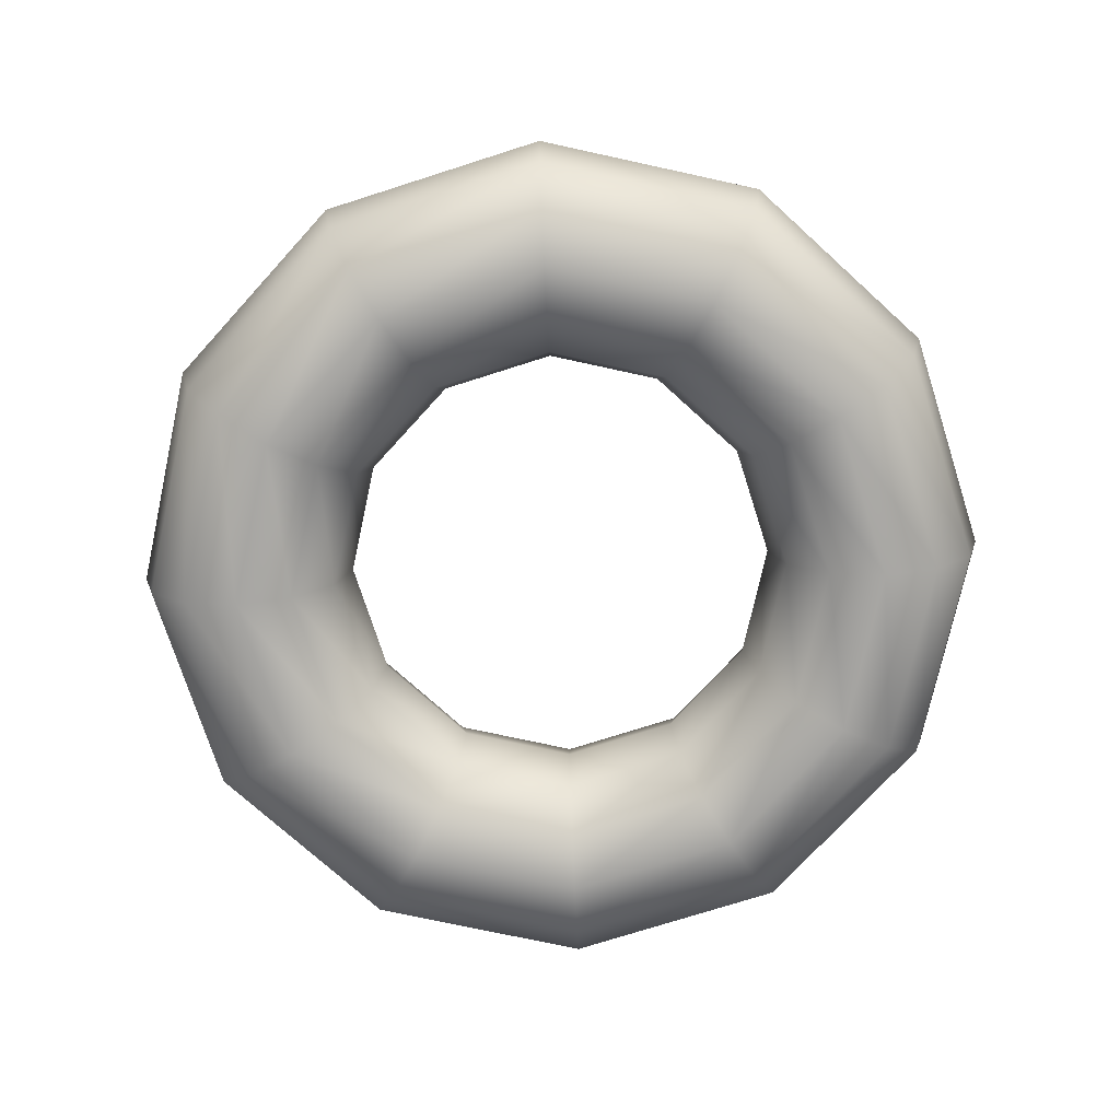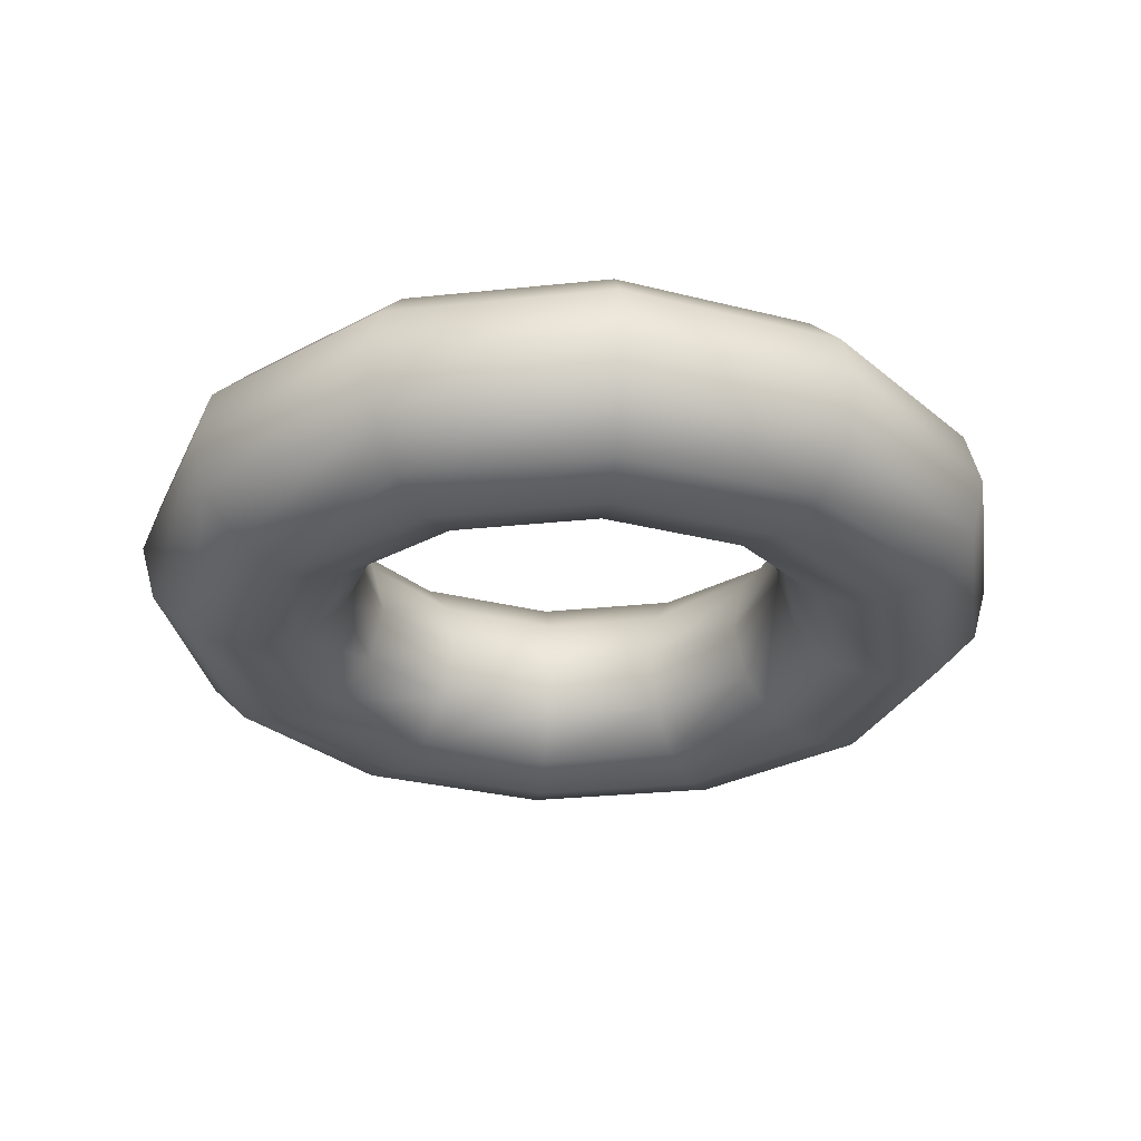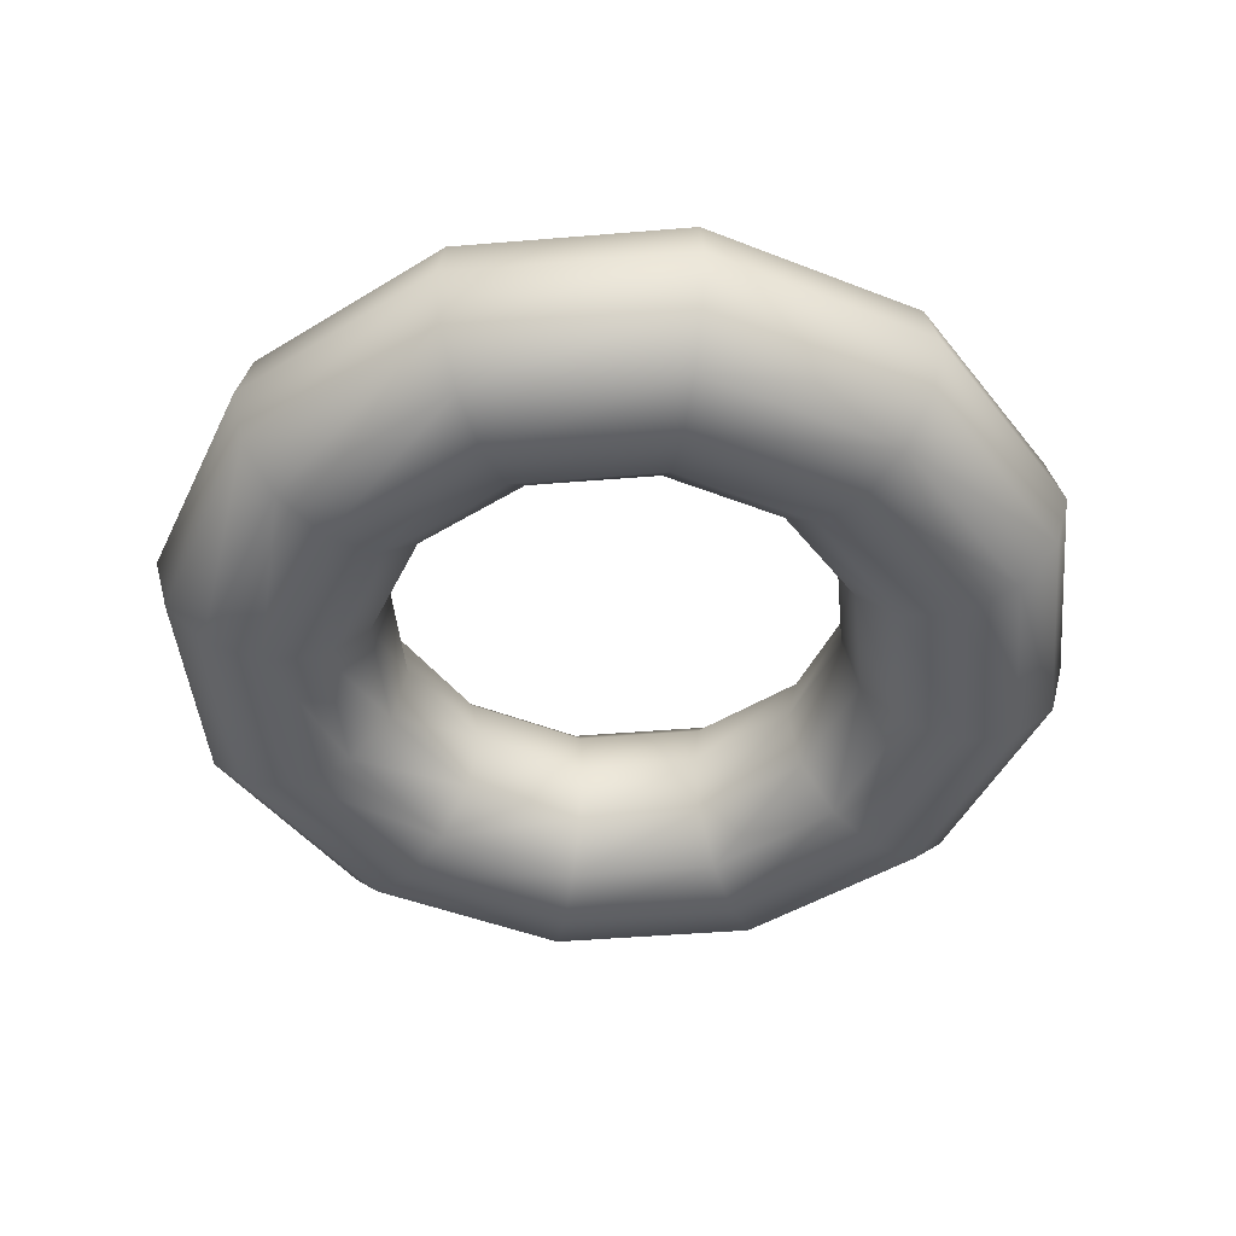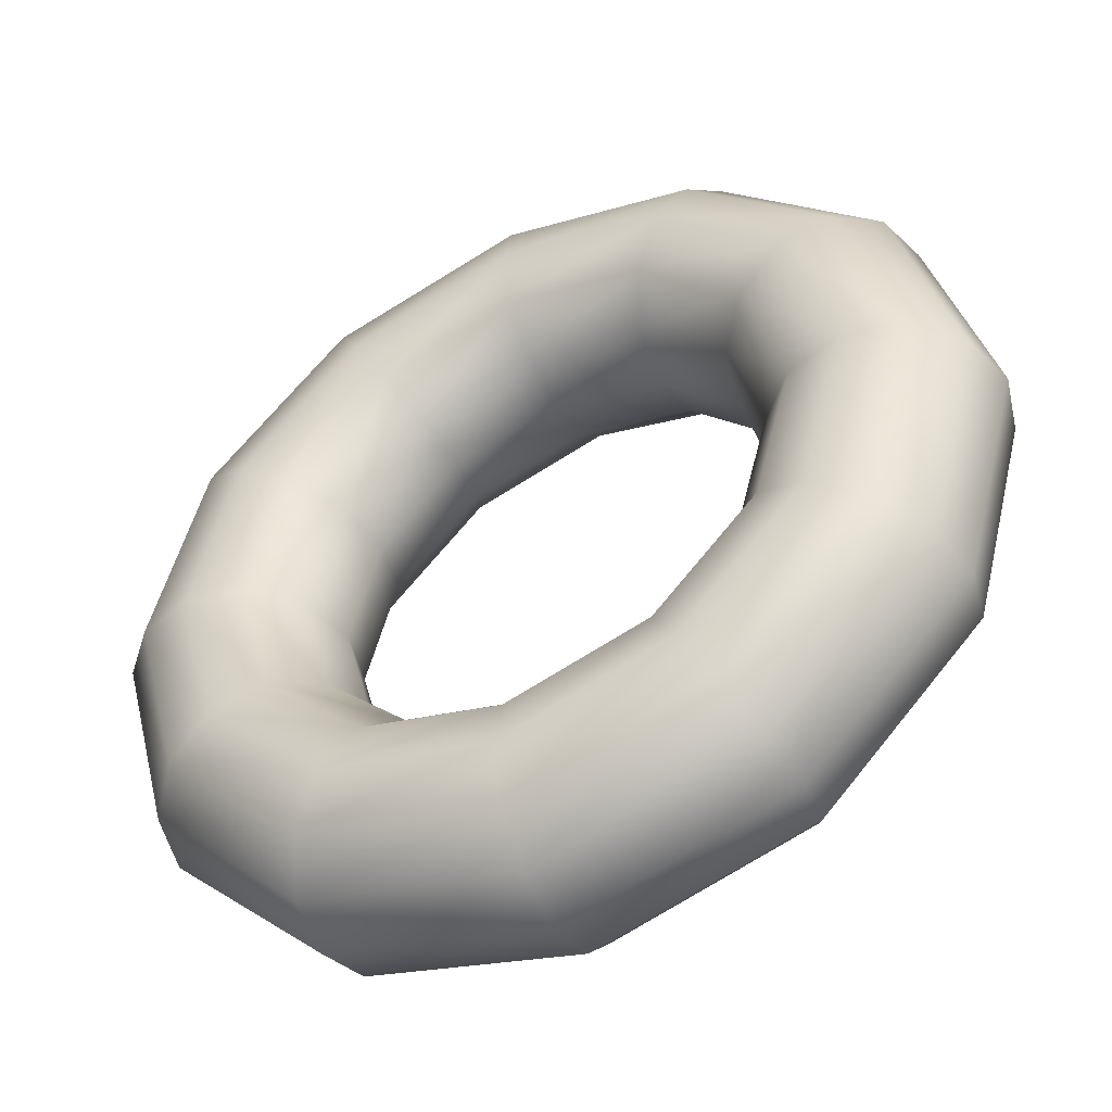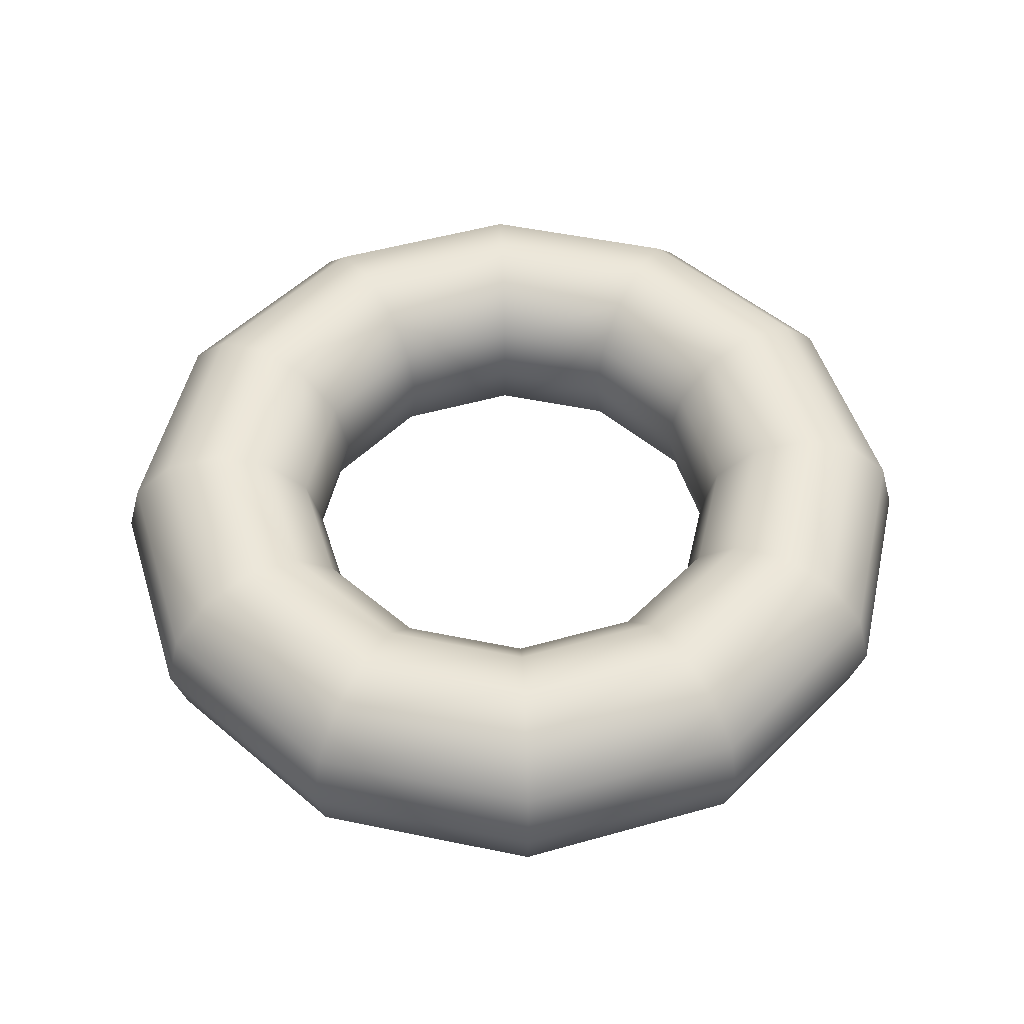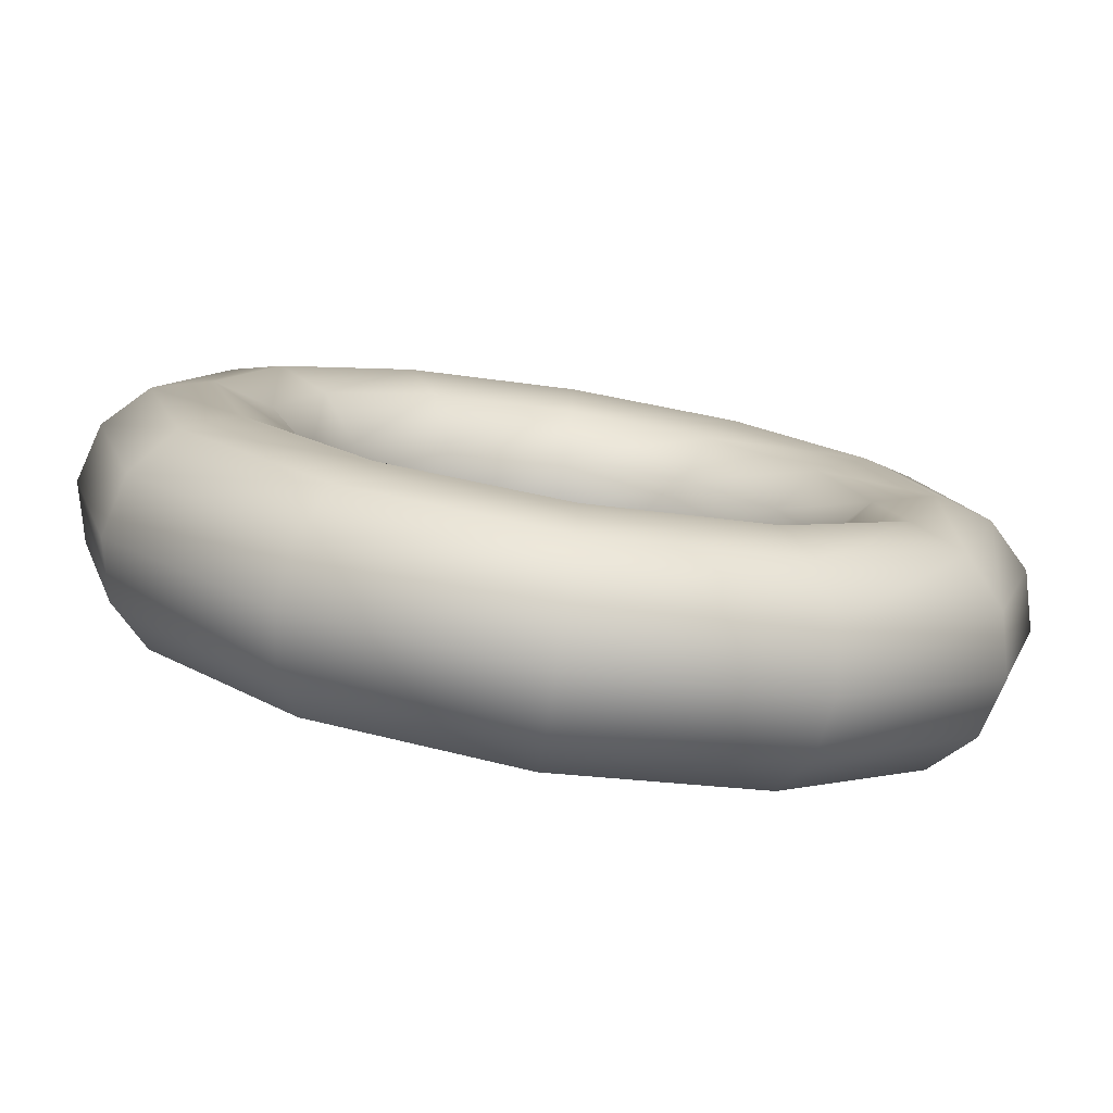
<metadata>
{"format":"obj","ext":"obj","renderer":"f3d","projection":"perspective","resolution":1024,"background":"white","views":[{"elev":-74.0,"azim":-147.3,"up":"+Z"},{"elev":-28.7,"azim":-156.0,"up":"+Z"},{"elev":-45.2,"azim":-9.5,"up":"+Z"},{"elev":-48.0,"azim":27.8,"up":"+Y"},{"elev":50.5,"azim":-2.2,"up":"+Z"},{"elev":-78.7,"azim":-9.1,"up":"+Y"}]}
</metadata>
<code>
o Torus.001
v 0 1 4.371e-08
v -0.5 0.866 3.785e-08
v -0.4833 0.837 0.125
v 0 0.9665 0.125
v -0.4375 0.7578 0.2165
v 0 0.875 0.2165
v -0.375 0.6495 0.25
v 0 0.75 0.25
v -0.3125 0.5413 0.2165
v 0 0.625 0.2165
v -0.2667 0.462 0.125
v 0 0.5335 0.125
v -0.25 0.433 1.893e-08
v 0 0.5 2.186e-08
v -0.2667 0.462 -0.125
v 0 0.5335 -0.125
v -0.3125 0.5413 -0.2165
v 0 0.625 -0.2165
v -0.375 0.6495 -0.25
v 0 0.75 -0.25
v -0.4375 0.7578 -0.2165
v 0 0.875 -0.2165
v -0.4833 0.837 -0.125
v 0 0.9665 -0.125
v -0.866 0.5 2.186e-08
v -0.837 0.4833 0.125
v -0.7578 0.4375 0.2165
v -0.6495 0.375 0.25
v -0.5413 0.3125 0.2165
v -0.462 0.2667 0.125
v -0.433 0.25 1.093e-08
v -0.462 0.2667 -0.125
v -0.5413 0.3125 -0.2165
v -0.6495 0.375 -0.25
v -0.7578 0.4375 -0.2165
v -0.837 0.4833 -0.125
v -1 7.55e-08 0
v -0.9665 6.75e-08 0.125
v -0.875 5.66e-08 0.2165
v -0.75 4.569e-08 0.25
v -0.625 3.772e-08 0.2165
v -0.5335 3.481e-08 0.125
v -0.5 3.775e-08 0
v -0.5335 4.574e-08 -0.125
v -0.625 5.665e-08 -0.2165
v -0.75 6.755e-08 -0.25
v -0.875 7.552e-08 -0.2165
v -0.9665 7.843e-08 -0.125
v -0.866 -0.5 -2.186e-08
v -0.837 -0.4833 0.125
v -0.7578 -0.4375 0.2165
v -0.6495 -0.375 0.25
v -0.5413 -0.3125 0.2165
v -0.462 -0.2667 0.125
v -0.433 -0.25 -1.093e-08
v -0.462 -0.2667 -0.125
v -0.5413 -0.3125 -0.2165
v -0.6495 -0.375 -0.25
v -0.7578 -0.4375 -0.2165
v -0.837 -0.4833 -0.125
v -0.5 -0.866 -3.785e-08
v -0.4833 -0.837 0.125
v -0.4375 -0.7578 0.2165
v -0.375 -0.6495 0.25
v -0.3125 -0.5413 0.2165
v -0.2667 -0.462 0.125
v -0.25 -0.433 -1.893e-08
v -0.2667 -0.462 -0.125
v -0.3125 -0.5413 -0.2165
v -0.375 -0.6495 -0.25
v -0.4375 -0.7578 -0.2165
v -0.4833 -0.837 -0.125
v -8.742e-08 -1 -4.371e-08
v -8.45e-08 -0.9665 0.125
v -7.649e-08 -0.875 0.2165
v -6.557e-08 -0.75 0.25
v -5.464e-08 -0.625 0.2165
v -4.664e-08 -0.5335 0.125
v -4.371e-08 -0.5 -2.186e-08
v -4.664e-08 -0.5335 -0.125
v -5.464e-08 -0.625 -0.2165
v -6.557e-08 -0.75 -0.25
v -7.649e-08 -0.875 -0.2165
v -8.45e-08 -0.9665 -0.125
v 0.5 -0.866 -3.785e-08
v 0.4833 -0.837 0.125
v 0.4375 -0.7578 0.2165
v 0.375 -0.6495 0.25
v 0.3125 -0.5413 0.2165
v 0.2667 -0.462 0.125
v 0.25 -0.433 -1.893e-08
v 0.2667 -0.462 -0.125
v 0.3125 -0.5413 -0.2165
v 0.375 -0.6495 -0.25
v 0.4375 -0.7578 -0.2165
v 0.4833 -0.837 -0.125
v 0.866 -0.5 -2.186e-08
v 0.837 -0.4833 0.125
v 0.7578 -0.4375 0.2165
v 0.6495 -0.375 0.25
v 0.5413 -0.3125 0.2165
v 0.462 -0.2667 0.125
v 0.433 -0.25 -1.093e-08
v 0.462 -0.2667 -0.125
v 0.5413 -0.3125 -0.2165
v 0.6495 -0.375 -0.25
v 0.7578 -0.4375 -0.2165
v 0.837 -0.4833 -0.125
v 1 7.55e-08 0
v 0.9665 6.75e-08 0.125
v 0.875 5.66e-08 0.2165
v 0.75 4.569e-08 0.25
v 0.625 3.772e-08 0.2165
v 0.5335 3.481e-08 0.125
v 0.5 3.775e-08 0
v 0.5335 4.574e-08 -0.125
v 0.625 5.665e-08 -0.2165
v 0.75 6.755e-08 -0.25
v 0.875 7.552e-08 -0.2165
v 0.9665 7.843e-08 -0.125
v 0.866 0.5 2.186e-08
v 0.837 0.4833 0.125
v 0.7578 0.4375 0.2165
v 0.6495 0.375 0.25
v 0.5413 0.3125 0.2165
v 0.462 0.2667 0.125
v 0.433 0.25 1.093e-08
v 0.462 0.2667 -0.125
v 0.5413 0.3125 -0.2165
v 0.6495 0.375 -0.25
v 0.7578 0.4375 -0.2165
v 0.837 0.4833 -0.125
v 0.5 0.866 3.785e-08
v 0.4833 0.837 0.125
v 0.4375 0.7578 0.2165
v 0.375 0.6495 0.25
v 0.3125 0.5413 0.2165
v 0.2667 0.462 0.125
v 0.25 0.433 1.893e-08
v 0.2667 0.462 -0.125
v 0.3125 0.5413 -0.2165
v 0.375 0.6495 -0.25
v 0.4375 0.7578 -0.2165
v 0.4833 0.837 -0.125
f 1 3 4
f 4 5 6
f 6 7 8
f 8 9 10
f 10 11 12
f 12 13 14
f 14 15 16
f 16 17 18
f 18 19 20
f 20 21 22
f 22 23 24
f 24 2 1
f 2 26 3
f 3 27 5
f 5 28 7
f 7 29 9
f 9 30 11
f 11 31 13
f 13 32 15
f 15 33 17
f 17 34 19
f 19 35 21
f 21 36 23
f 23 25 2
f 25 38 26
f 26 39 27
f 27 40 28
f 28 41 29
f 29 42 30
f 30 43 31
f 31 44 32
f 32 45 33
f 33 46 34
f 34 47 35
f 35 48 36
f 36 37 25
f 37 50 38
f 38 51 39
f 39 52 40
f 40 53 41
f 41 54 42
f 42 55 43
f 43 56 44
f 44 57 45
f 45 58 46
f 46 59 47
f 47 60 48
f 48 49 37
f 49 62 50
f 50 63 51
f 51 64 52
f 52 65 53
f 53 66 54
f 54 67 55
f 55 68 56
f 56 69 57
f 57 70 58
f 58 71 59
f 59 72 60
f 60 61 49
f 61 74 62
f 62 75 63
f 63 76 64
f 64 77 65
f 65 78 66
f 66 79 67
f 67 80 68
f 68 81 69
f 69 82 70
f 70 83 71
f 71 84 72
f 72 73 61
f 73 86 74
f 74 87 75
f 75 88 76
f 76 89 77
f 77 90 78
f 78 91 79
f 79 92 80
f 80 93 81
f 81 94 82
f 82 95 83
f 83 96 84
f 84 85 73
f 85 98 86
f 86 99 87
f 87 100 88
f 88 101 89
f 89 102 90
f 90 103 91
f 91 104 92
f 92 105 93
f 93 106 94
f 94 107 95
f 95 108 96
f 96 97 85
f 97 110 98
f 98 111 99
f 99 112 100
f 100 113 101
f 101 114 102
f 102 115 103
f 103 116 104
f 104 117 105
f 105 118 106
f 106 119 107
f 107 120 108
f 108 109 97
f 109 122 110
f 110 123 111
f 111 124 112
f 112 125 113
f 113 126 114
f 114 127 115
f 115 128 116
f 116 129 117
f 117 130 118
f 118 131 119
f 119 132 120
f 120 121 109
f 121 134 122
f 122 135 123
f 123 136 124
f 124 137 125
f 125 138 126
f 126 139 127
f 127 140 128
f 128 141 129
f 129 142 130
f 130 143 131
f 131 144 132
f 132 133 121
f 133 4 134
f 134 6 135
f 135 8 136
f 136 10 137
f 137 12 138
f 138 14 139
f 139 16 140
f 140 18 141
f 141 20 142
f 142 22 143
f 143 24 144
f 144 1 133
f 1 2 3
f 4 3 5
f 6 5 7
f 8 7 9
f 10 9 11
f 12 11 13
f 14 13 15
f 16 15 17
f 18 17 19
f 20 19 21
f 22 21 23
f 24 23 2
f 2 25 26
f 3 26 27
f 5 27 28
f 7 28 29
f 9 29 30
f 11 30 31
f 13 31 32
f 15 32 33
f 17 33 34
f 19 34 35
f 21 35 36
f 23 36 25
f 25 37 38
f 26 38 39
f 27 39 40
f 28 40 41
f 29 41 42
f 30 42 43
f 31 43 44
f 32 44 45
f 33 45 46
f 34 46 47
f 35 47 48
f 36 48 37
f 37 49 50
f 38 50 51
f 39 51 52
f 40 52 53
f 41 53 54
f 42 54 55
f 43 55 56
f 44 56 57
f 45 57 58
f 46 58 59
f 47 59 60
f 48 60 49
f 49 61 62
f 50 62 63
f 51 63 64
f 52 64 65
f 53 65 66
f 54 66 67
f 55 67 68
f 56 68 69
f 57 69 70
f 58 70 71
f 59 71 72
f 60 72 61
f 61 73 74
f 62 74 75
f 63 75 76
f 64 76 77
f 65 77 78
f 66 78 79
f 67 79 80
f 68 80 81
f 69 81 82
f 70 82 83
f 71 83 84
f 72 84 73
f 73 85 86
f 74 86 87
f 75 87 88
f 76 88 89
f 77 89 90
f 78 90 91
f 79 91 92
f 80 92 93
f 81 93 94
f 82 94 95
f 83 95 96
f 84 96 85
f 85 97 98
f 86 98 99
f 87 99 100
f 88 100 101
f 89 101 102
f 90 102 103
f 91 103 104
f 92 104 105
f 93 105 106
f 94 106 107
f 95 107 108
f 96 108 97
f 97 109 110
f 98 110 111
f 99 111 112
f 100 112 113
f 101 113 114
f 102 114 115
f 103 115 116
f 104 116 117
f 105 117 118
f 106 118 119
f 107 119 120
f 108 120 109
f 109 121 122
f 110 122 123
f 111 123 124
f 112 124 125
f 113 125 126
f 114 126 127
f 115 127 128
f 116 128 129
f 117 129 130
f 118 130 131
f 119 131 132
f 120 132 121
f 121 133 134
f 122 134 135
f 123 135 136
f 124 136 137
f 125 137 138
f 126 138 139
f 127 139 140
f 128 140 141
f 129 141 142
f 130 142 143
f 131 143 144
f 132 144 133
f 133 1 4
f 134 4 6
f 135 6 8
f 136 8 10
f 137 10 12
f 138 12 14
f 139 14 16
f 140 16 18
f 141 18 20
f 142 20 22
f 143 22 24
f 144 24 1

</code>
